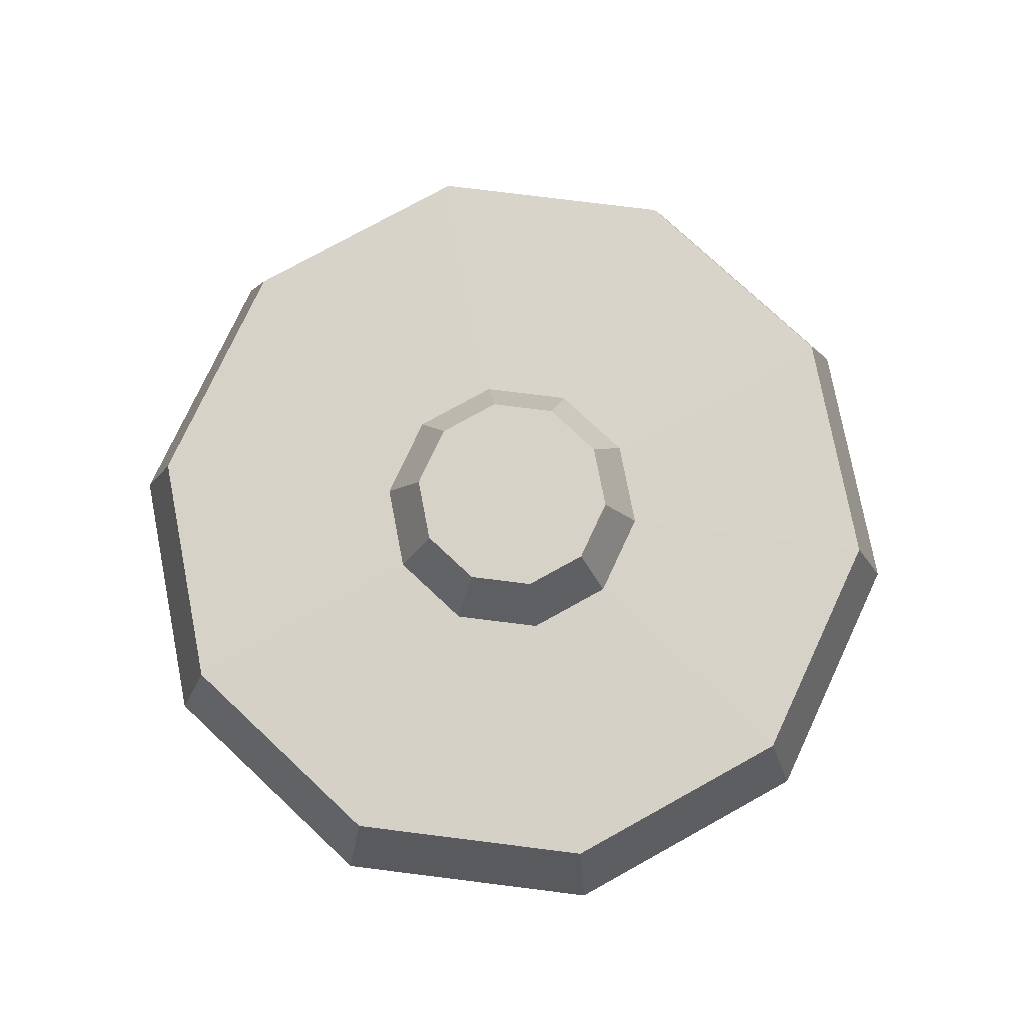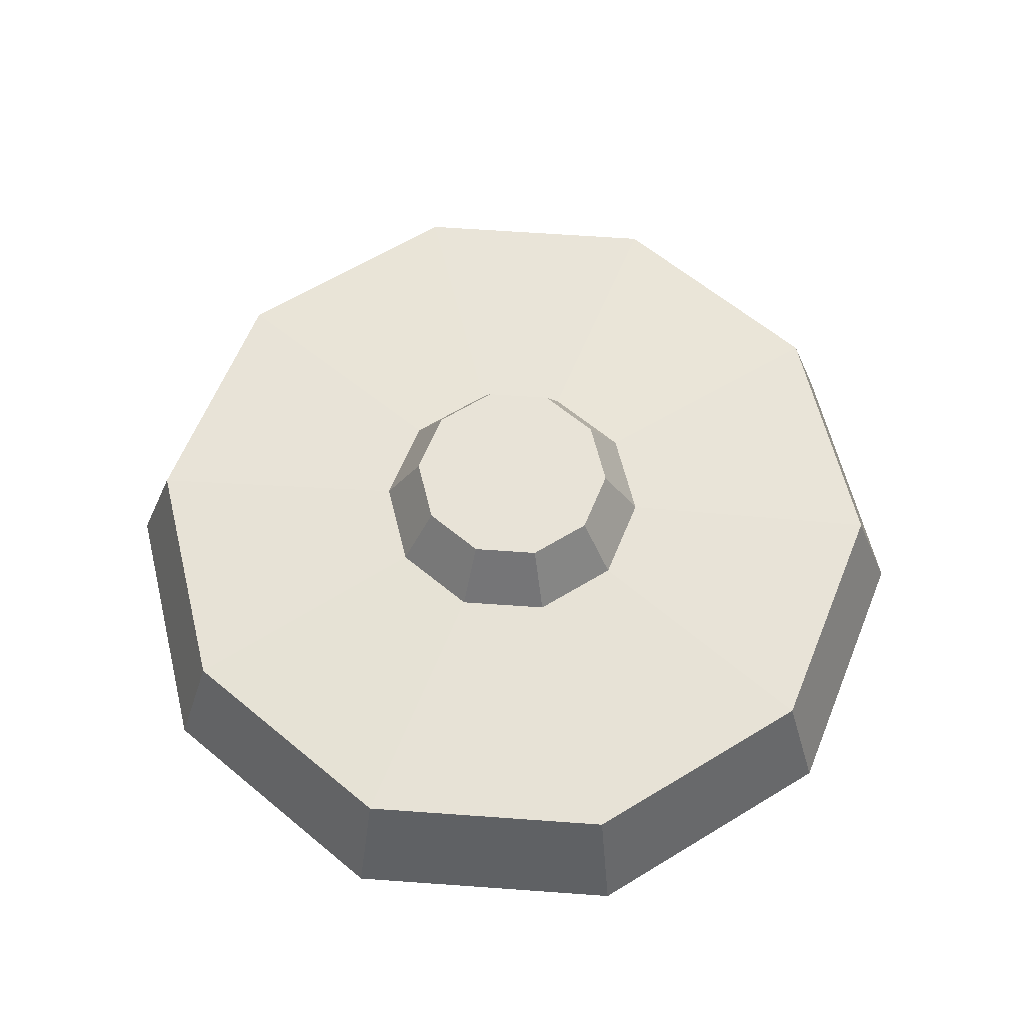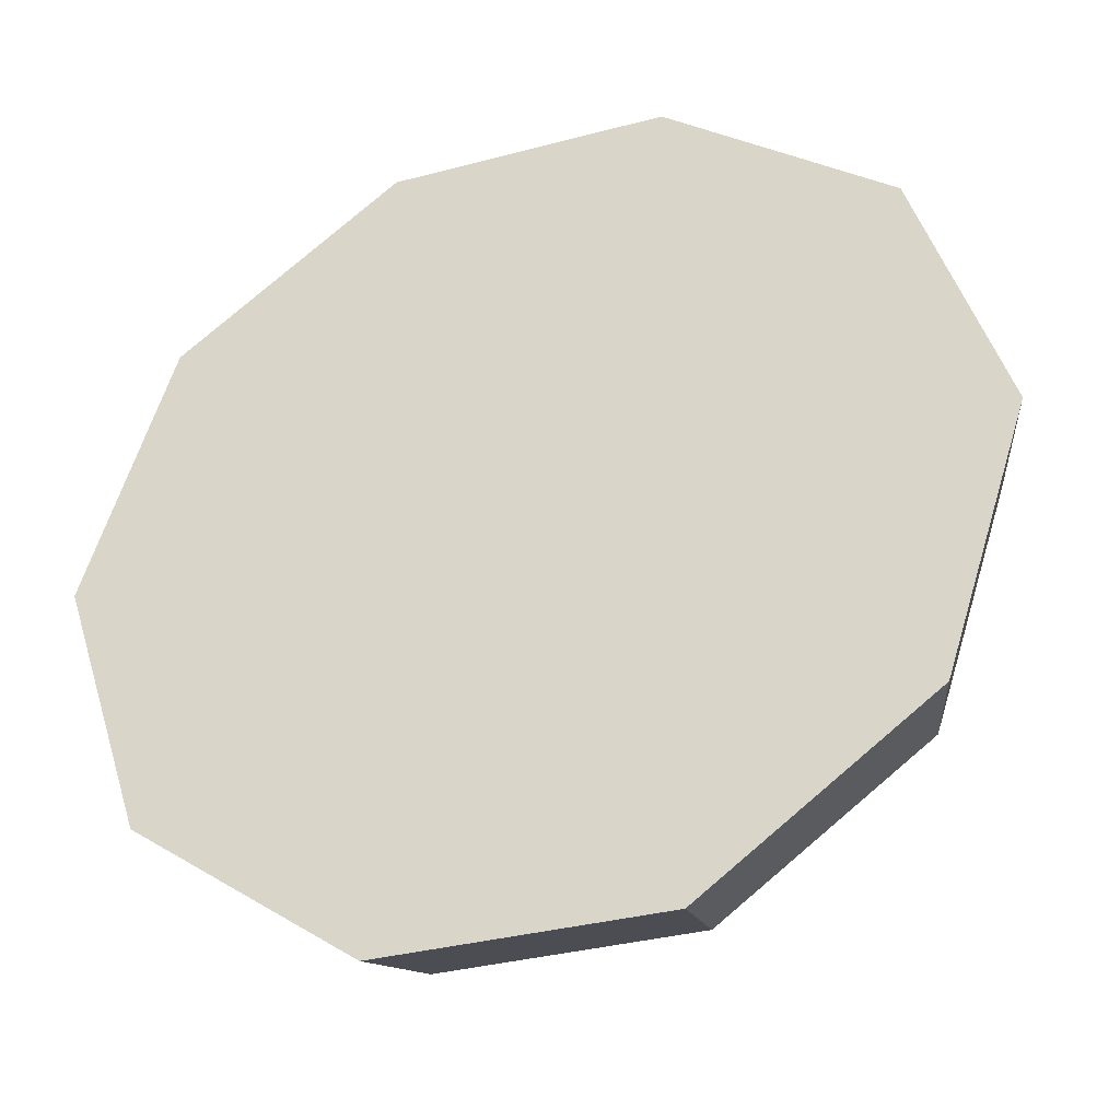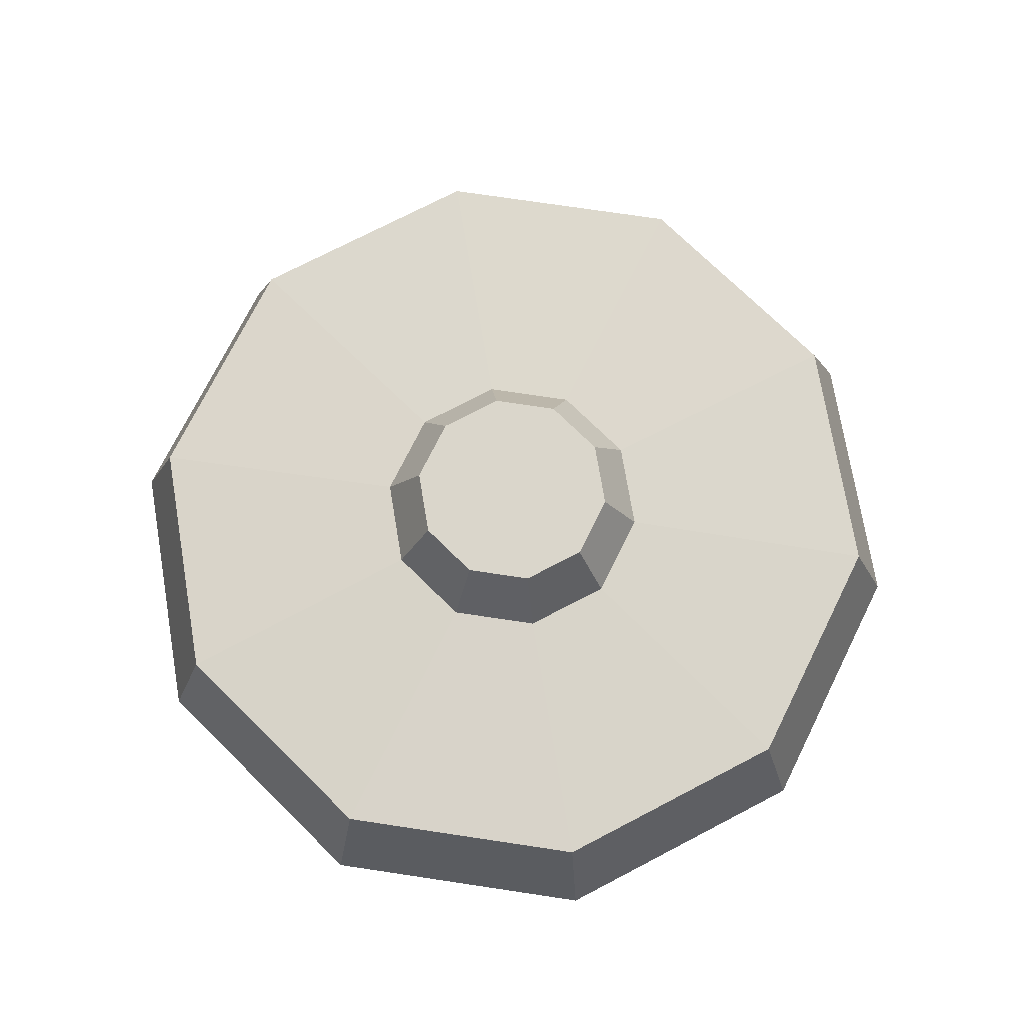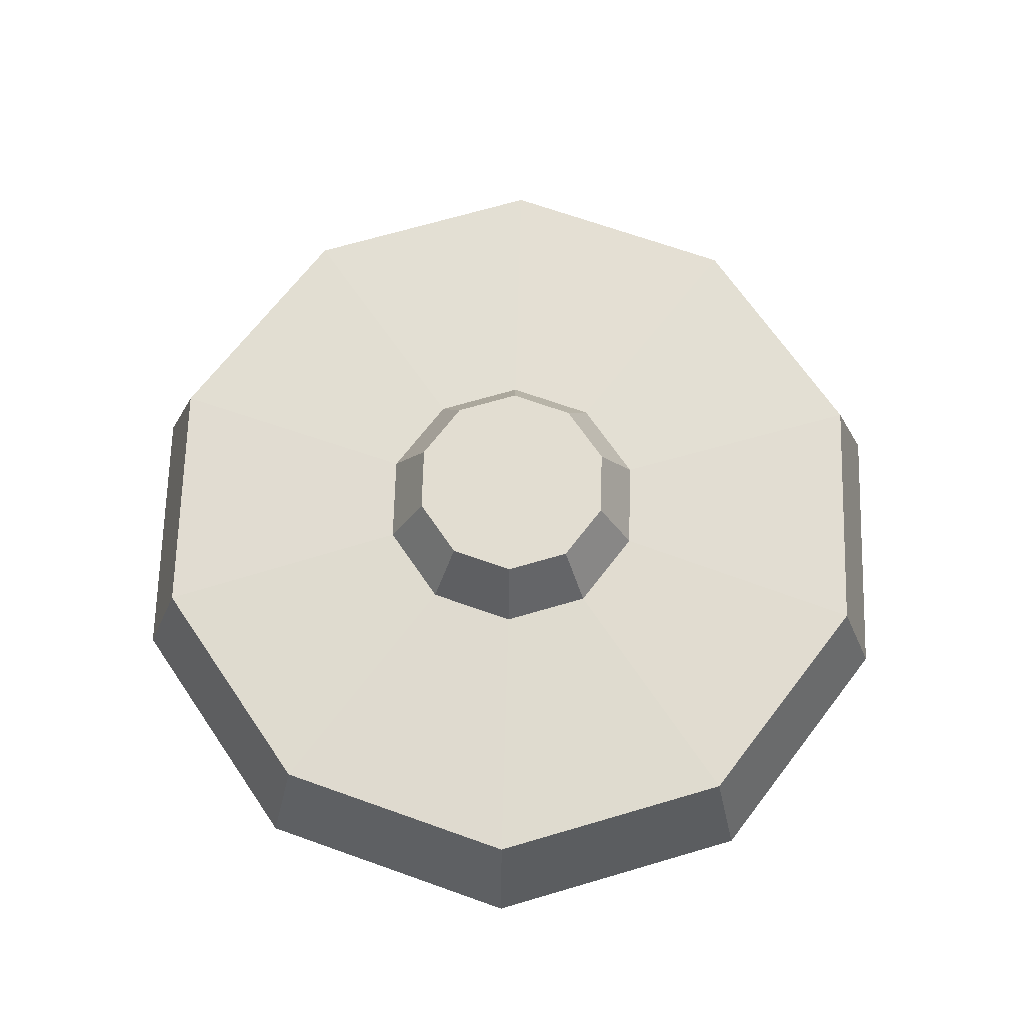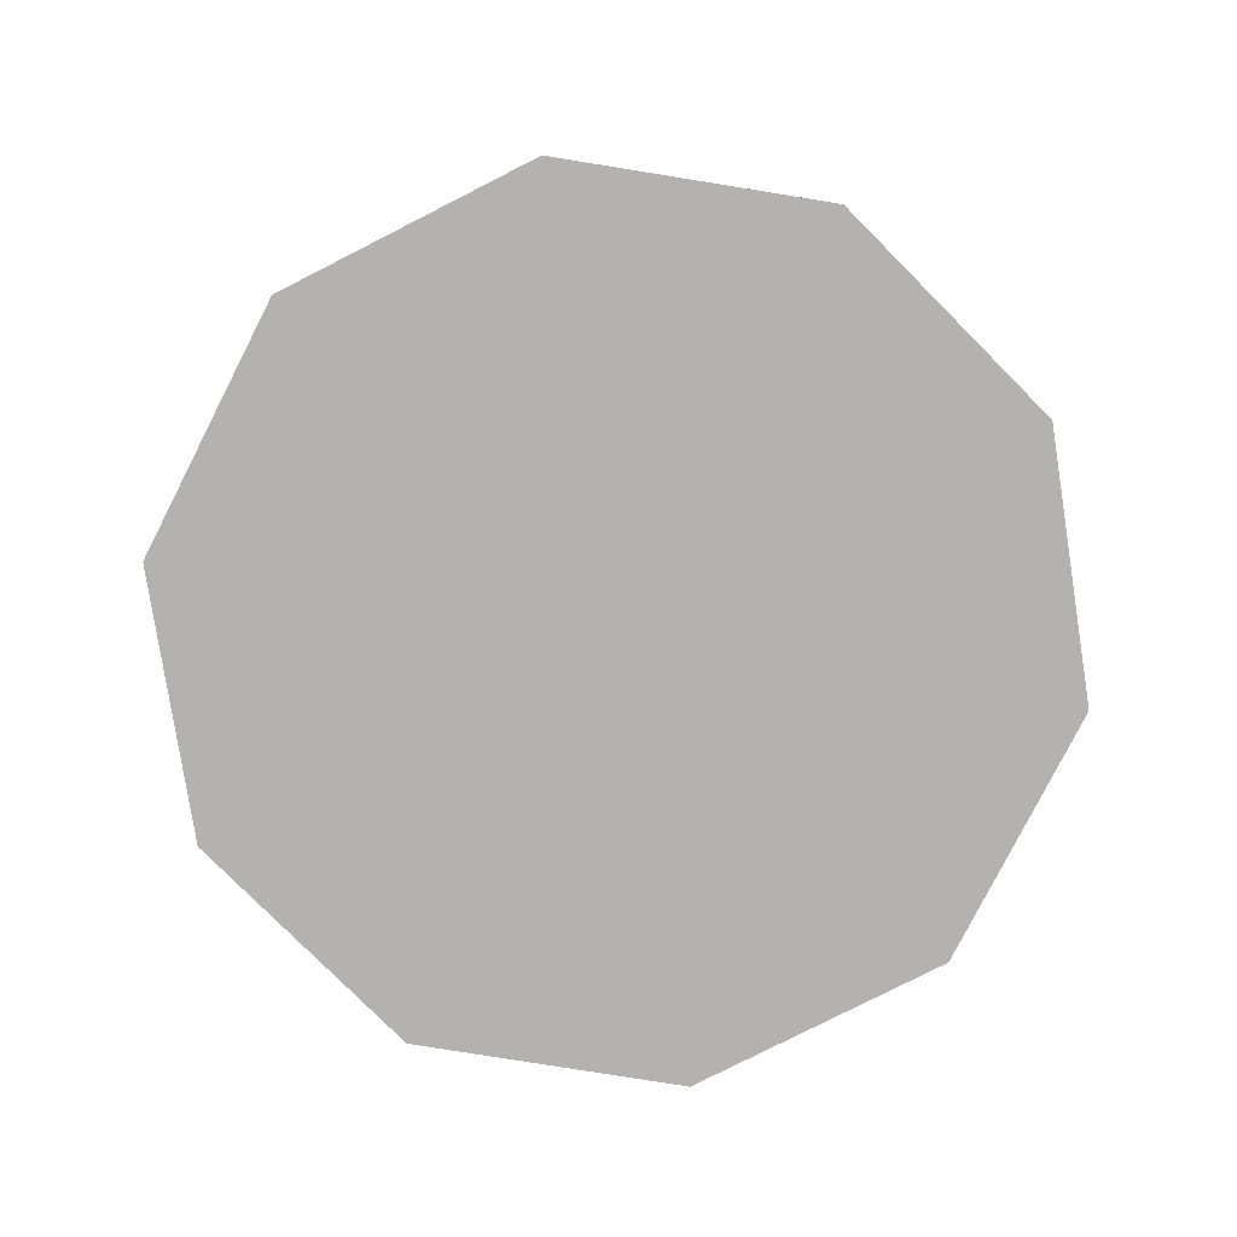
<metadata>
{"format":"obj","ext":"obj","renderer":"f3d","projection":"perspective","resolution":1024,"background":"white","views":[{"elev":77.3,"azim":-28.9,"up":"+Y"},{"elev":61.8,"azim":40.2,"up":"+Y"},{"elev":-34.6,"azim":19.6,"up":"+Z"},{"elev":74.0,"azim":-171.5,"up":"+Y"},{"elev":68.6,"azim":55.6,"up":"+Y"},{"elev":-79.8,"azim":-117.1,"up":"+Y"}]}
</metadata>
<code>
v 11.85 0 -8.61
v 4.527 0 -13.93
v -4.527 0 -13.93
v -11.85 0 -8.61
v -14.65 0 1e-06
v -11.85 0 8.61
v -4.527 0 13.93
v 4.527 0 13.93
v 11.85 0 8.61
v 14.65 0 0
v 10.73 3.908 -7.797
v 4.099 3.908 -12.62
v -4.099 3.908 -12.62
v -10.73 3.908 -7.797
v -13.26 3.908 1e-06
v -10.73 3.908 7.797
v -4.099 3.908 12.62
v 4.099 3.908 12.62
v 10.73 3.908 7.797
v 13.26 3.908 -0
v 3.797 4.184 -2.759
v 1.45 4.184 -4.464
v -1.45 4.184 -4.464
v -3.797 4.184 -2.759
v -4.694 4.184 -1e-06
v -3.797 4.184 2.759
v -1.45 4.184 4.464
v 1.45 4.184 4.464
v 3.797 4.184 2.759
v 4.694 4.184 -1e-06
v 2.811 6.295 -2.042
v 1.074 6.295 -3.305
v -1.074 6.295 -3.305
v -2.811 6.295 -2.042
v -3.475 6.295 -1e-06
v -2.811 6.295 2.042
v -1.074 6.295 3.305
v 1.074 6.295 3.305
v 2.811 6.295 2.042
v 3.475 6.295 -1e-06
v -1e-06 6.295 -1e-06
v -1e-06 0 -0
f 1 2 12 11
f 2 3 13 12
f 3 4 14 13
f 4 5 15 14
f 5 6 16 15
f 6 7 17 16
f 7 8 18 17
f 8 9 19 18
f 9 10 20 19
f 10 1 11 20
f 11 12 22 21
f 12 13 23 22
f 13 14 24 23
f 14 15 25 24
f 15 16 26 25
f 16 17 27 26
f 17 18 28 27
f 18 19 29 28
f 19 20 30 29
f 20 11 21 30
f 21 22 32 31
f 22 23 33 32
f 23 24 34 33
f 24 25 35 34
f 25 26 36 35
f 26 27 37 36
f 27 28 38 37
f 28 29 39 38
f 29 30 40 39
f 30 21 31 40
f 31 32 41
f 32 33 41
f 33 34 41
f 34 35 41
f 35 36 41
f 36 37 41
f 37 38 41
f 38 39 41
f 39 40 41
f 40 31 41
f 1 10 42
f 10 9 42
f 9 8 42
f 8 7 42
f 7 6 42
f 6 5 42
f 5 4 42
f 4 3 42
f 3 2 42
f 2 1 42

</code>
